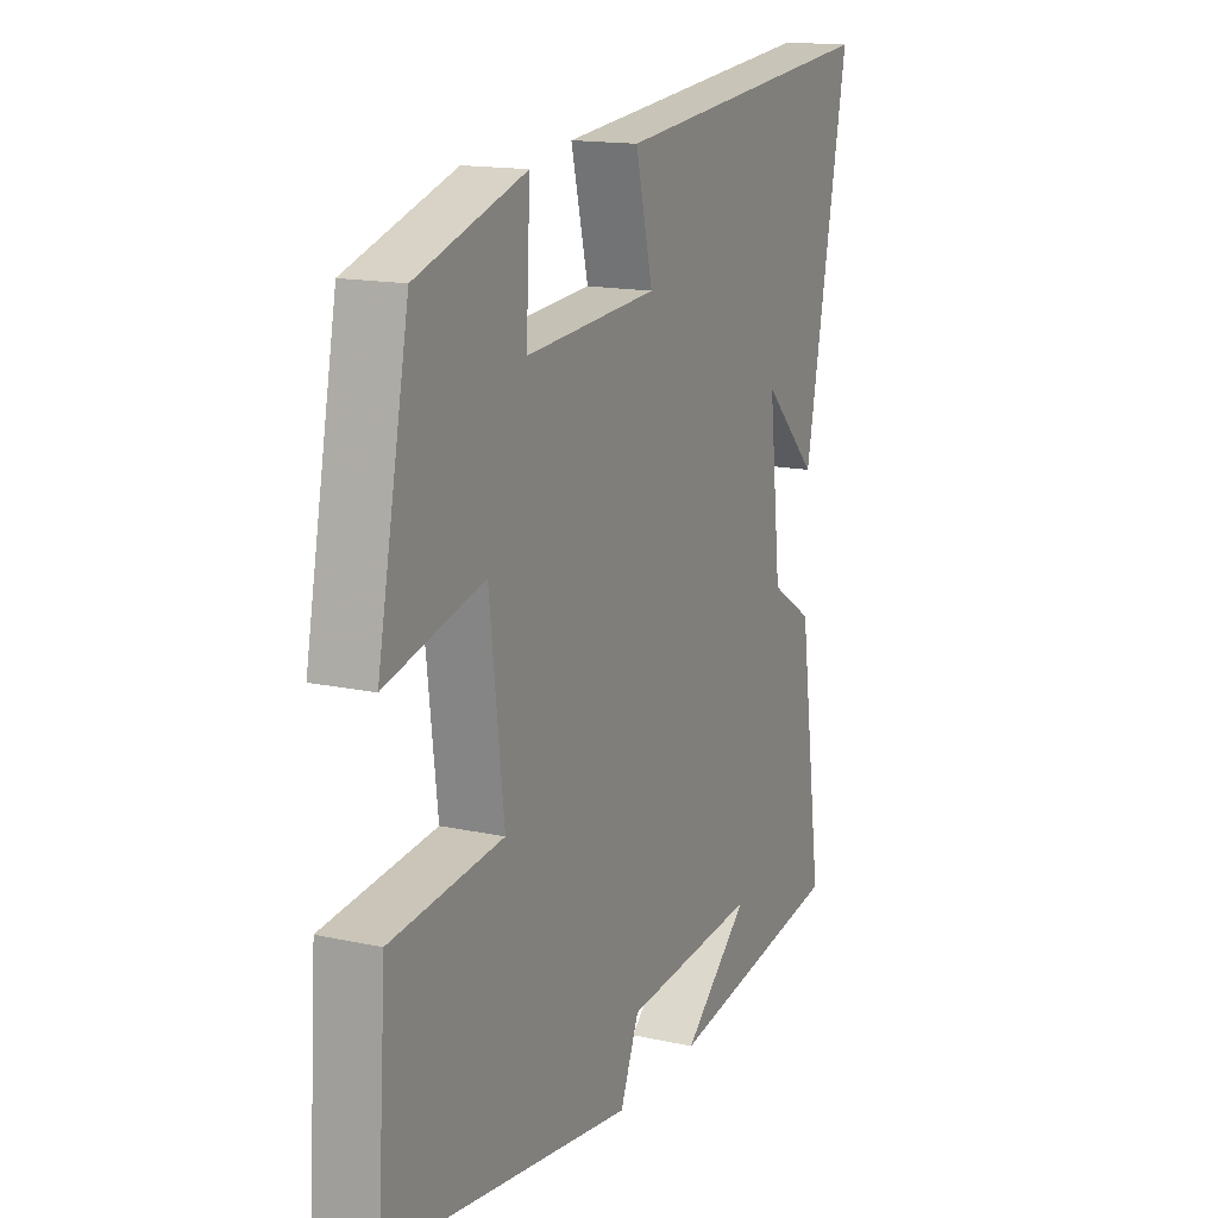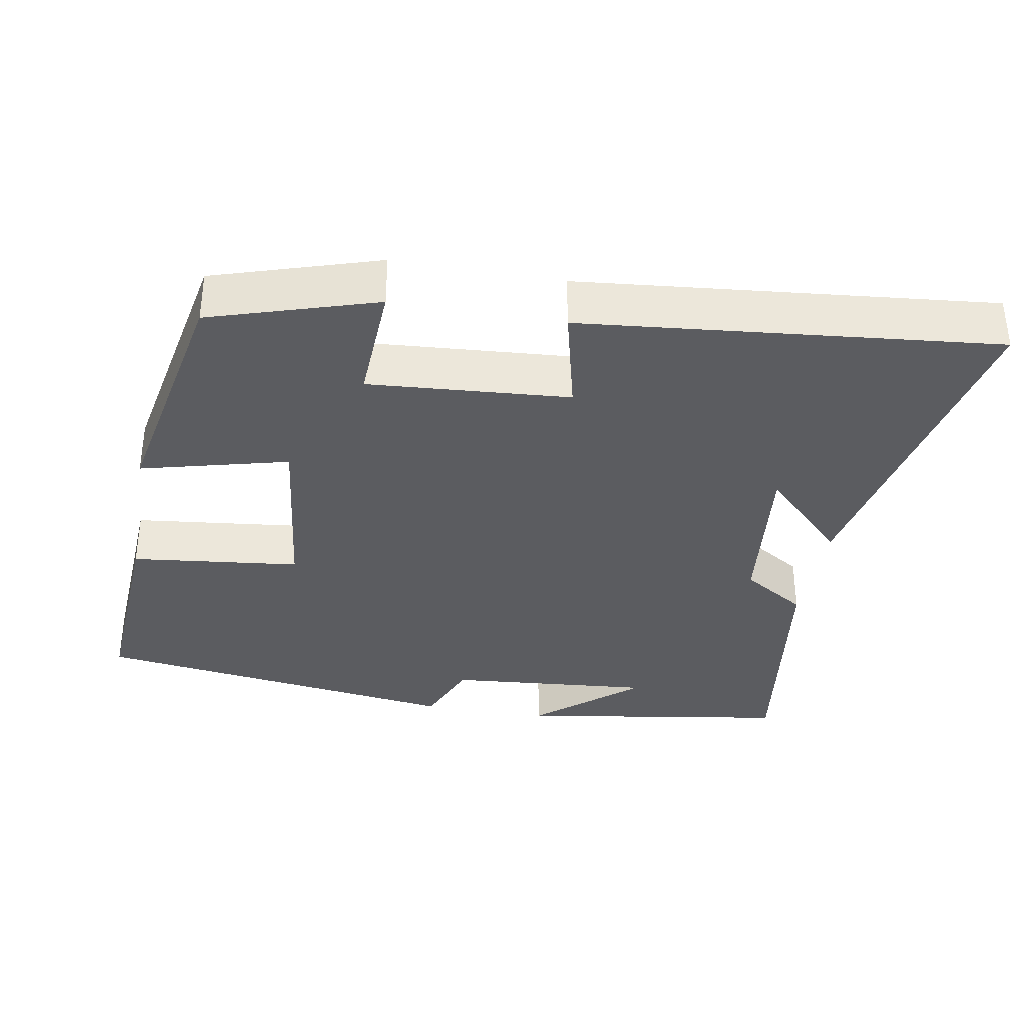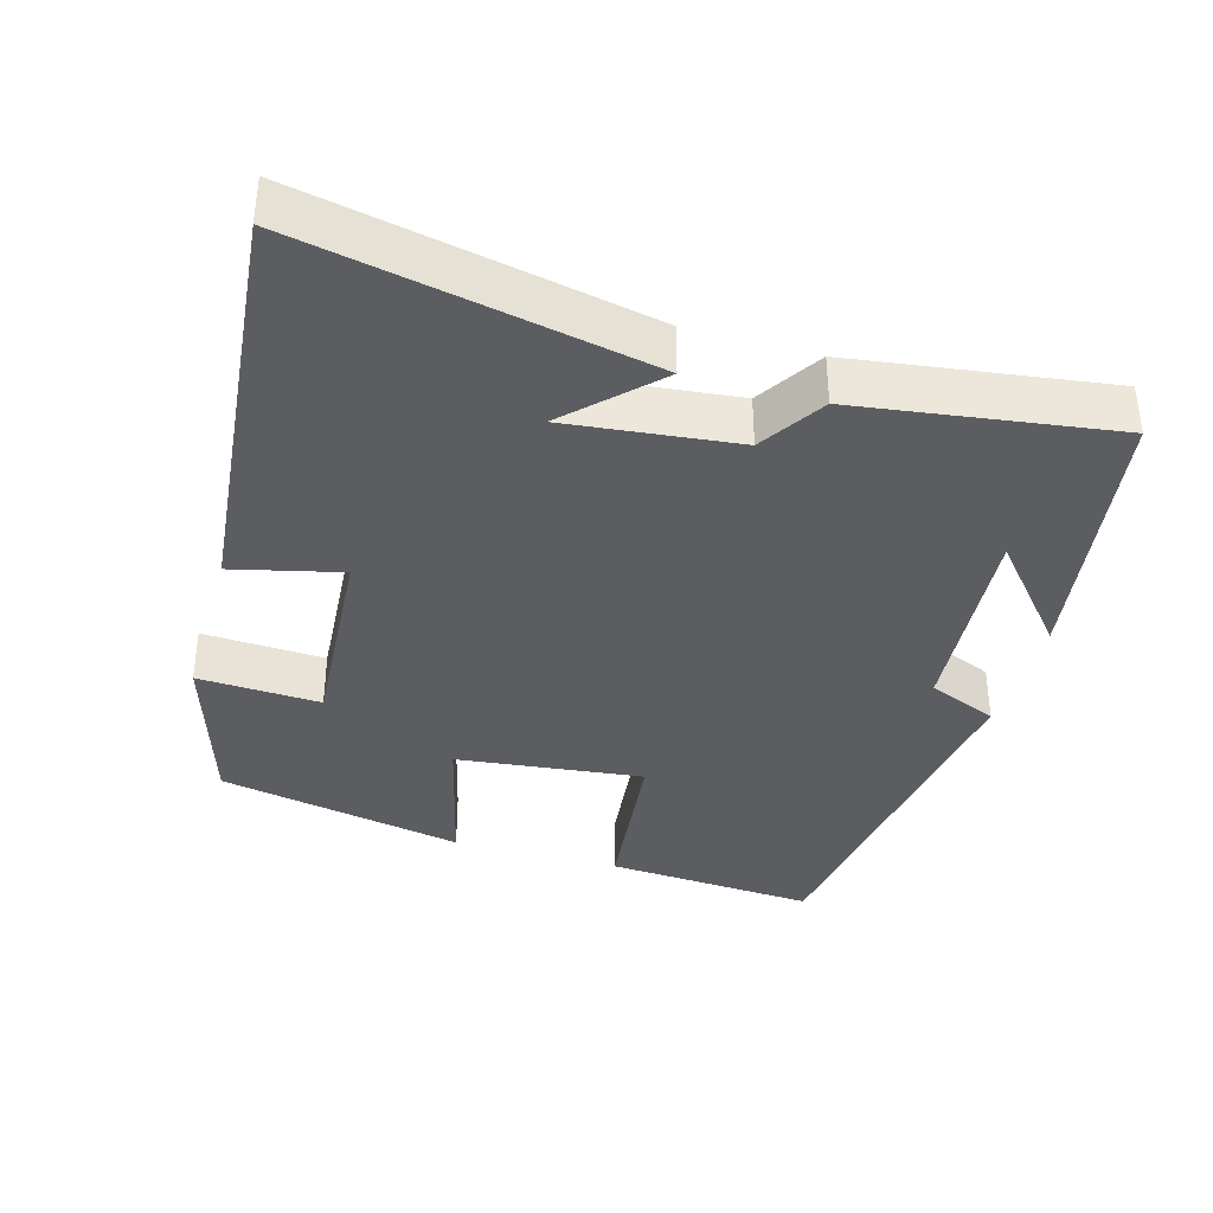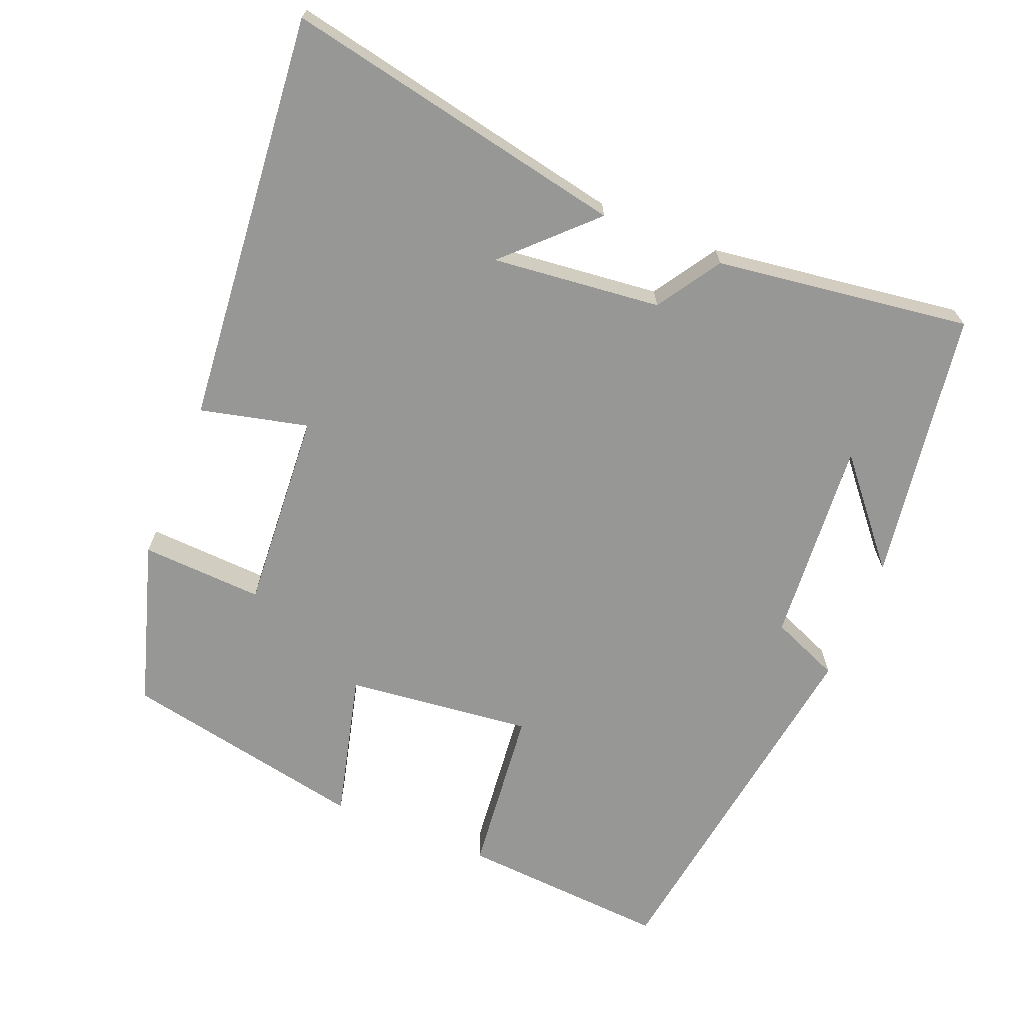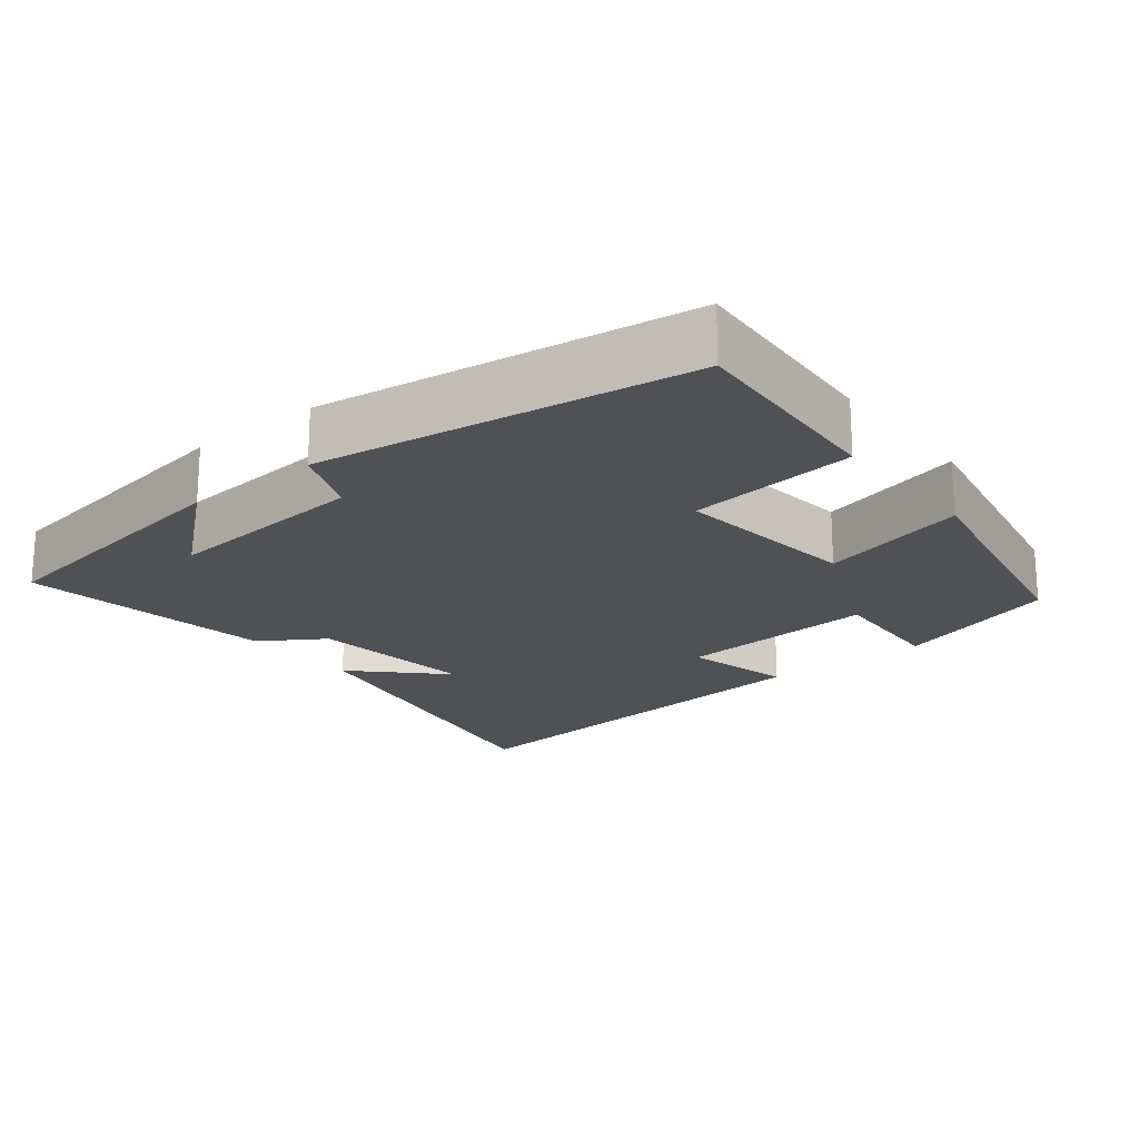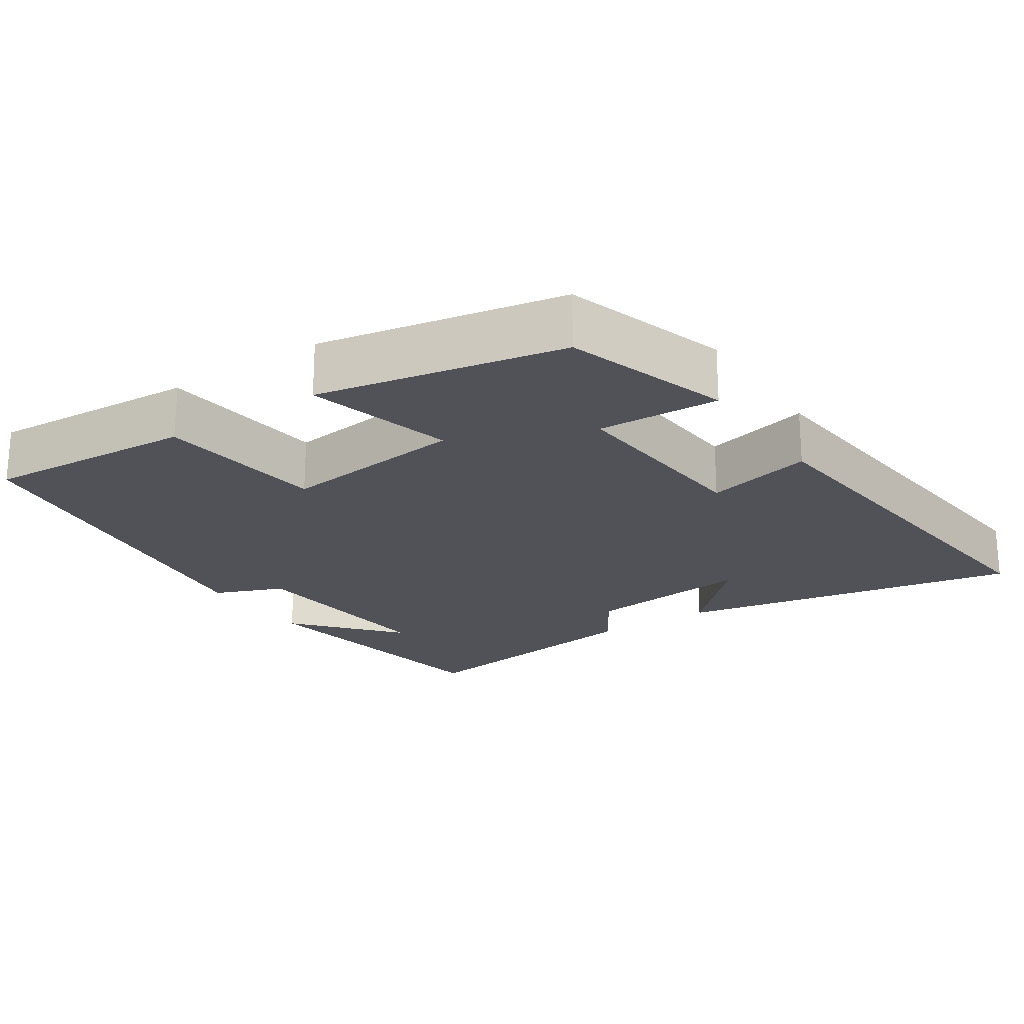
<metadata>
{"format":"obj","ext":"obj","renderer":"f3d","projection":"perspective","resolution":1024,"background":"white","views":[{"elev":15.2,"azim":-65.0,"up":"+Z"},{"elev":-35.0,"azim":-10.0,"up":"+Y"},{"elev":-37.1,"azim":73.9,"up":"+Y"},{"elev":-68.1,"azim":67.6,"up":"+Y"},{"elev":-20.0,"azim":-141.5,"up":"+Y"},{"elev":-21.6,"azim":-56.2,"up":"+Y"}]}
</metadata>
<code>
v 0.55 0.07 -0.441
v 0.175 0.07 -0.5
v 0.314 0.07 -0.381
v 0.032 0.07 -0.405
v -0.007 0.07 -0.5
v -0.519 0.07 -0.428
v -0.5 0.07 -0.139
v -0.267 0.07 -0.113
v -0.297 0.07 0.143
v -0.5 0.07 0.091
v -0.434 0.07 0.429
v -0.207 0.07 0.5
v -0.215 0.07 0.332
v 0.061 0.07 0.352
v 0.025 0.07 0.5
v 0.592 0.07 0.556
v 0.5 0.07 0.083
v 0.386 0.07 0.197
v 0.412 0.07 -0.035
v 0.5 0.07 -0.091
v 0.55 0 -0.441
v 0.175 0 -0.5
v 0.314 0 -0.381
v 0.032 0 -0.405
v -0.007 0 -0.5
v -0.519 0 -0.428
v -0.5 0 -0.139
v -0.267 0 -0.113
v -0.297 0 0.143
v -0.5 0 0.091
v -0.434 0 0.429
v -0.207 0 0.5
v -0.215 0 0.332
v 0.061 0 0.352
v 0.025 0 0.5
v 0.592 0 0.556
v 0.5 0 0.083
v 0.386 0 0.197
v 0.412 0 -0.035
v 0.5 0 -0.091
f 19 20 1
f 16 17 18
f 14 15 16 18
f 13 14 18 19
f 10 11 12 13
f 9 10 13
f 8 9 13 19
f 5 6 7 8
f 4 5 8
f 3 4 8 19
f 1 2 3
f 1 3 19
f 21 40 39
f 38 37 36
f 38 36 35 34
f 39 38 34 33
f 33 32 31 30
f 33 30 29
f 39 33 29 28
f 28 27 26 25
f 28 25 24
f 39 28 24 23
f 23 22 21
f 39 23 21
f 1 21 22 2
f 2 22 23 3
f 3 23 24 4
f 4 24 25 5
f 5 25 26 6
f 6 26 27 7
f 7 27 28 8
f 8 28 29 9
f 9 29 30 10
f 10 30 31 11
f 11 31 32 12
f 12 32 33 13
f 13 33 34 14
f 14 34 35 15
f 15 35 36 16
f 16 36 37 17
f 17 37 38 18
f 18 38 39 19
f 19 39 40 20
f 20 40 21 1

</code>
